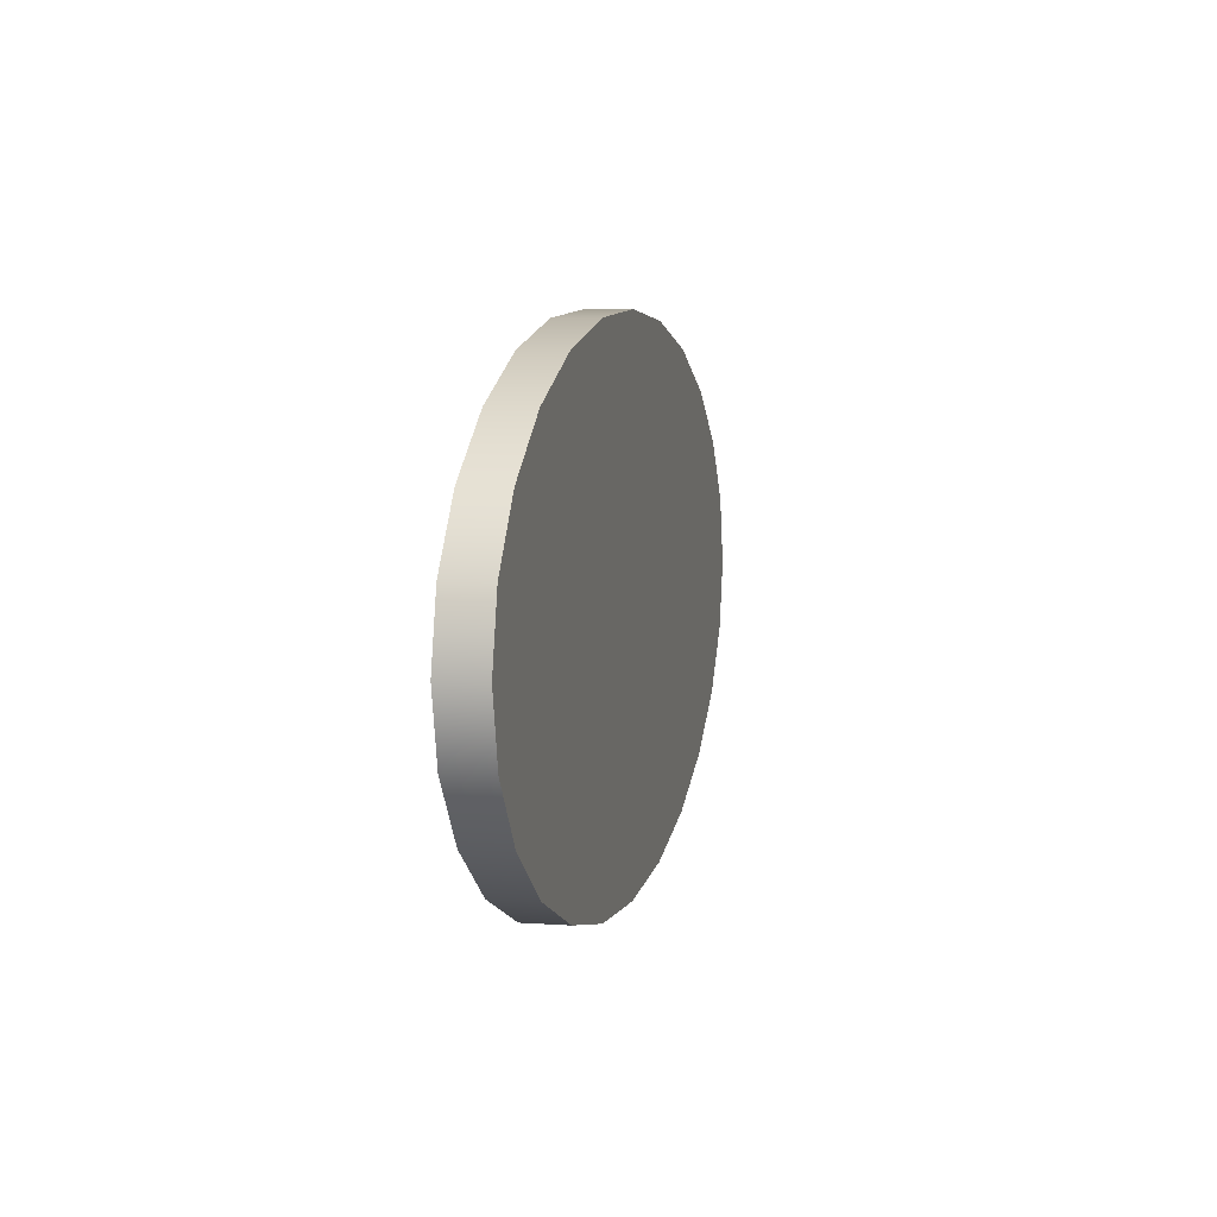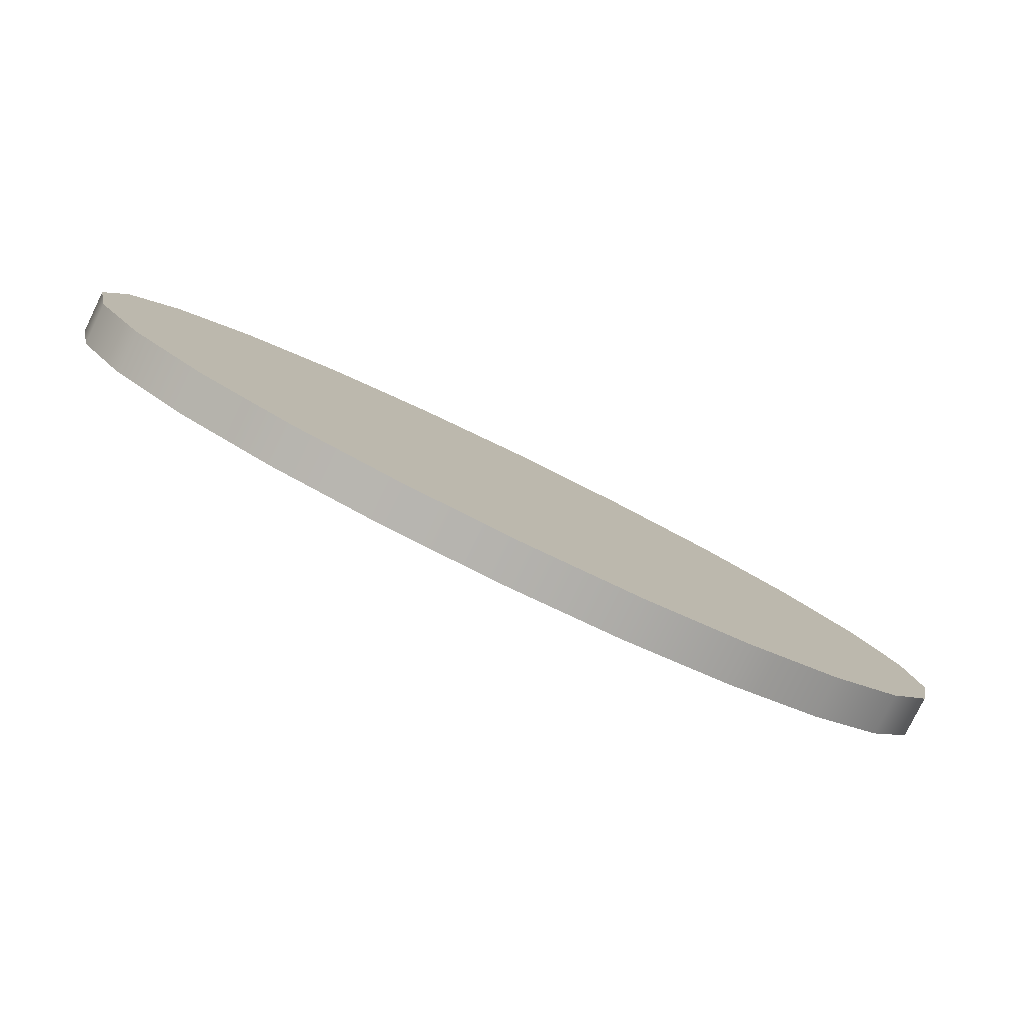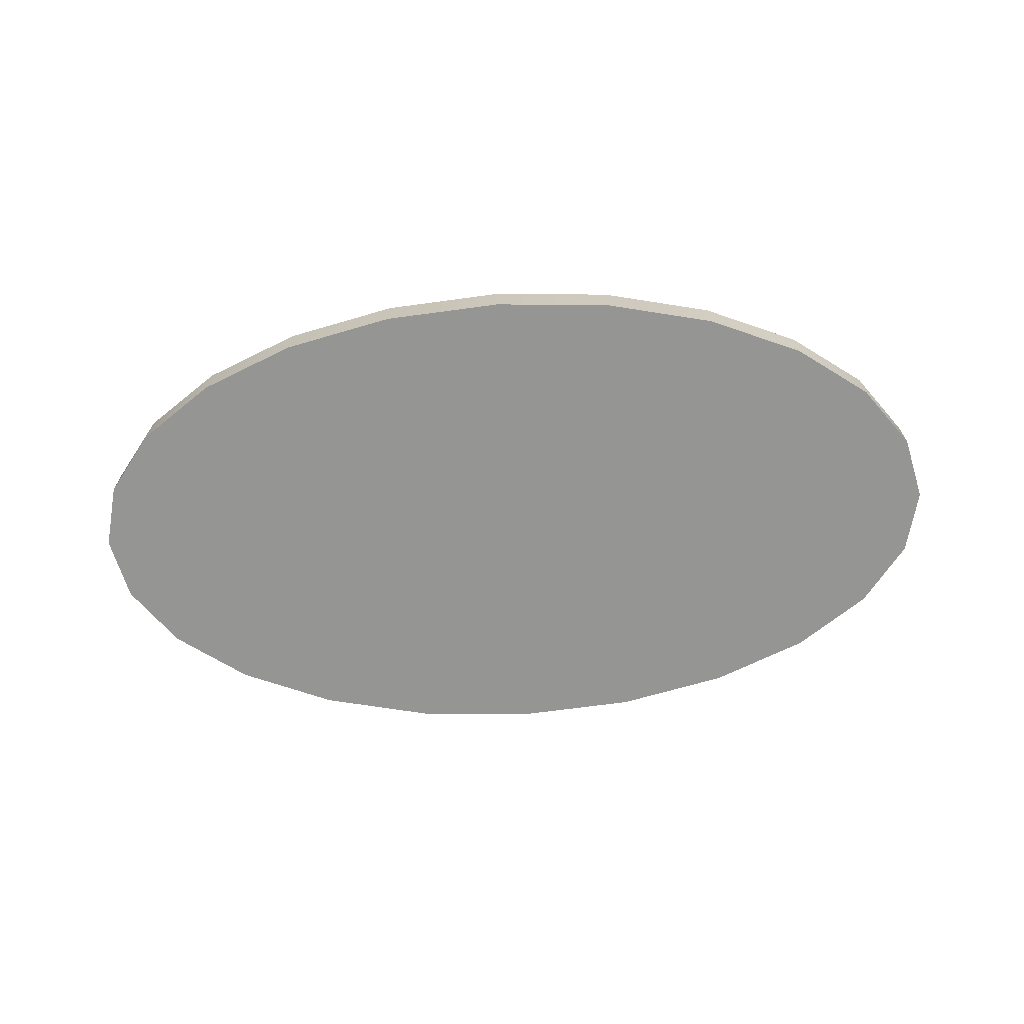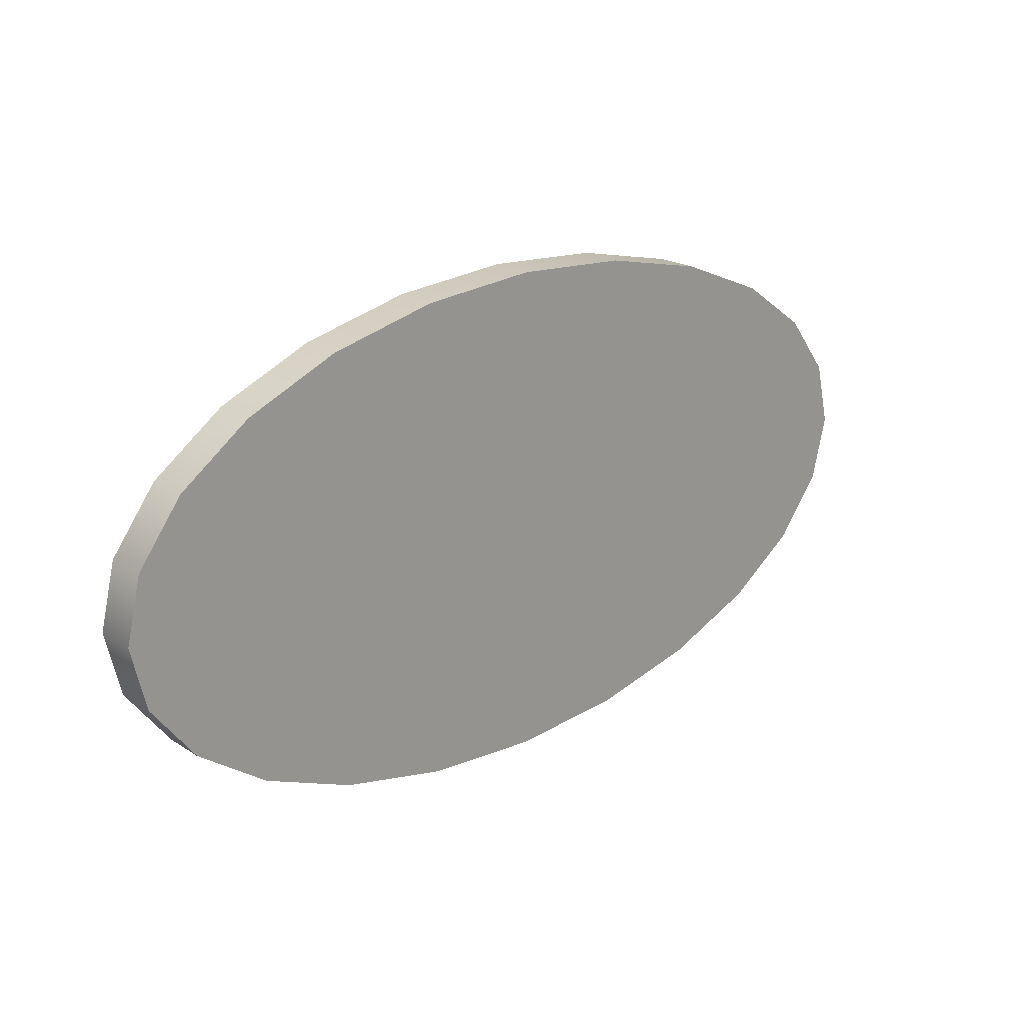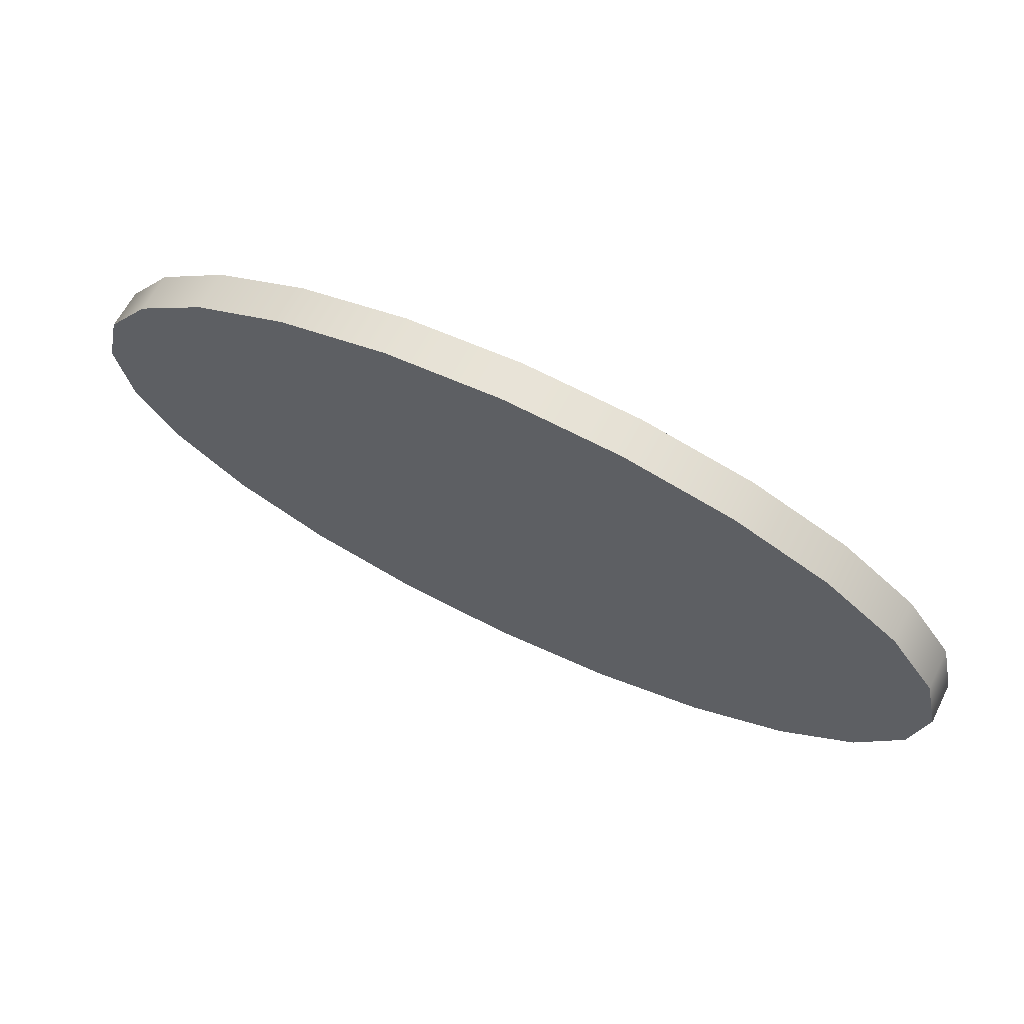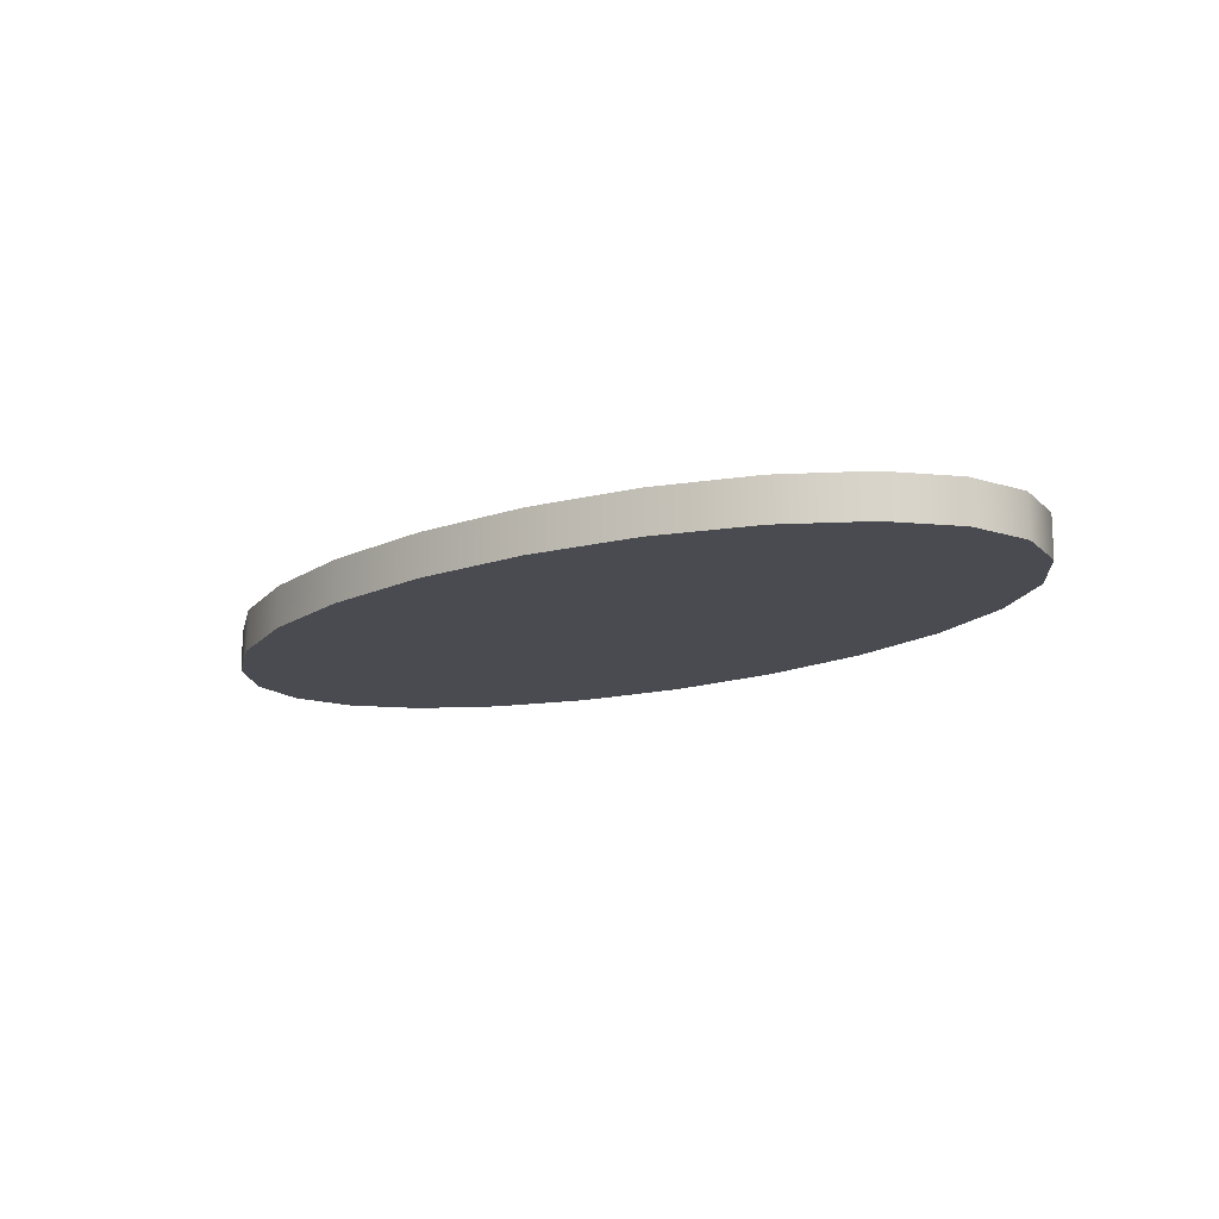
<metadata>
{"format":"obj","ext":"obj","renderer":"f3d","projection":"perspective","resolution":1024,"background":"white","views":[{"elev":6.2,"azim":102.2,"up":"+Y"},{"elev":-79.6,"azim":154.0,"up":"+Y"},{"elev":-67.4,"azim":3.7,"up":"+Z"},{"elev":21.3,"azim":-41.8,"up":"+Y"},{"elev":62.2,"azim":-153.2,"up":"+Y"},{"elev":-14.6,"azim":-138.4,"up":"+Z"}]}
</metadata>
<code>
g default
v -1.584 0.7699 0
v 1.584 0.7699 0
v -0 2.27 0
v 0 0.2699 0
v 1.584 1.77 0
v -1.584 1.77 0
v -0 1.27 0
v -1.829 1.27 0
v -0.9145 0.4039 0
v 0 0.7699 0
v -0.792 1.52 0
v -0.792 1.02 0
v 0.9145 0.4039 0
v 1.829 1.27 0
v 0.792 1.52 0
v 0.792 1.02 0
v 0.9145 2.136 0
v -0.9145 2.136 0
v -0 1.77 0
v -1.188 1.645 0
v -1.767 1.529 0
v -1.31 1.145 0
v -0.792 1.27 0
v -1.249 1.395 0
v -1.767 1.011 0
v -1.293 0.5628 0
v -0.8532 0.7119 0
v -1.28 0.8659 0
v -0.4734 0.304 0
v 0 0.5199 0
v -0.396 0.8949 0
v -0.4266 0.6159 0
v -0 1.02 0
v -0.396 1.395 0
v -0.396 1.145 0
v 0.4734 0.304 0
v 0.8532 0.7119 0
v 0.396 0.8949 0
v 0.4266 0.6159 0
v 1.293 0.5628 0
v 1.767 1.011 0
v 1.31 1.145 0
v 1.28 0.8659 0
v 1.767 1.529 0
v 1.188 1.645 0
v 0.792 1.27 0
v 1.249 1.395 0
v 0.396 1.395 0
v 0.396 1.145 0
v 1.293 1.977 0
v 0.4572 1.953 0
v 0.396 1.645 0
v 0.8226 1.799 0
v 0.4734 2.236 0
v -0.4734 2.236 0
v -0.4572 1.953 0
v -0 2.078 0
v -1.293 1.977 0
v -0.396 1.645 0
v -0.8226 1.799 0
v -0 1.52 0
v -0.792 1.27 -0.1668
v -0.792 1.52 -0.1668
v -1.188 1.645 -0.1668
v -1.249 1.395 -0.1668
v -1.584 1.77 -0.1668
v -1.767 1.529 -0.1668
v -1.829 1.27 -0.1668
v -1.31 1.145 -0.1668
v -0.792 1.02 -0.1668
v -1.767 1.011 -0.1668
v -1.28 0.8659 -0.1668
v -1.584 0.7699 -0.1668
v -1.293 0.5628 -0.1668
v -0.9145 0.4039 -0.1668
v -0.8532 0.7119 -0.1668
v -0.4734 0.304 -0.1668
v -0.4266 0.6159 -0.1668
v 0 0.2699 -0.1668
v 0 0.5199 -0.1668
v 0 0.7699 -0.1668
v -0.396 0.8949 -0.1668
v -0 1.02 -0.1668
v -0.396 1.145 -0.1668
v -0 1.27 -0.1668
v -0.396 1.395 -0.1668
v 0.396 0.8949 -0.1668
v 0.4266 0.6159 -0.1668
v 0.4734 0.304 -0.1668
v 0.9145 0.4039 -0.1668
v 0.8532 0.7119 -0.1668
v 0.792 1.02 -0.1668
v 1.293 0.5628 -0.1668
v 1.28 0.8659 -0.1668
v 1.584 0.7699 -0.1668
v 1.767 1.011 -0.1668
v 1.829 1.27 -0.1668
v 1.31 1.145 -0.1668
v 1.767 1.529 -0.1668
v 1.249 1.395 -0.1668
v 1.584 1.77 -0.1668
v 1.188 1.645 -0.1668
v 0.792 1.52 -0.1668
v 0.792 1.27 -0.1668
v 0.396 1.395 -0.1668
v 0.396 1.145 -0.1668
v 0.396 1.645 -0.1668
v 0.8226 1.799 -0.1668
v 1.293 1.977 -0.1668
v 0.9145 2.136 -0.1668
v 0.4572 1.953 -0.1668
v -0 1.77 -0.1668
v 0.4734 2.236 -0.1668
v -0 2.078 -0.1668
v -0 2.27 -0.1668
v -0.4734 2.236 -0.1668
v -0.9145 2.136 -0.1668
v -0.4572 1.953 -0.1668
v -1.293 1.977 -0.1668
v -0.8226 1.799 -0.1668
v -0.396 1.645 -0.1668
v -0 1.52 -0.1668
g pDisc1 OpenSign
f 62 65 64 63
f 64 65 67 66
f 67 65 69 68
f 69 65 62 70
f 69 72 71 68
f 71 72 74 73
f 74 72 76 75
f 76 72 69 70
f 76 78 77 75
f 77 78 80 79
f 80 78 82 81
f 82 78 76 70
f 82 84 83 81
f 83 84 86 85
f 86 84 62 63
f 62 84 82 70
f 87 88 80 81
f 80 88 89 79
f 89 88 91 90
f 91 88 87 92
f 91 94 93 90
f 93 94 96 95
f 96 94 98 97
f 98 94 91 92
f 98 100 99 97
f 99 100 102 101
f 102 100 104 103
f 104 100 98 92
f 104 106 105 103
f 105 106 83 85
f 83 106 87 81
f 87 106 104 92
f 107 108 102 103
f 102 108 109 101
f 109 108 111 110
f 111 108 107 112
f 111 114 113 110
f 113 114 116 115
f 116 114 118 117
f 118 114 111 112
f 118 120 119 117
f 119 120 64 66
f 64 120 121 63
f 121 120 118 112
f 121 122 86 63
f 86 122 105 85
f 105 122 107 103
f 107 122 121 112
f 23 11 20 24
f 20 6 21 24
f 21 8 22 24
f 22 12 23 24
f 22 8 25 28
f 25 1 26 28
f 26 9 27 28
f 27 12 22 28
f 27 9 29 32
f 29 4 30 32
f 30 10 31 32
f 31 12 27 32
f 31 10 33 35
f 33 7 34 35
f 34 11 23 35
f 23 12 31 35
f 38 10 30 39
f 30 4 36 39
f 36 13 37 39
f 37 16 38 39
f 37 13 40 43
f 40 2 41 43
f 41 14 42 43
f 42 16 37 43
f 42 14 44 47
f 44 5 45 47
f 45 15 46 47
f 46 16 42 47
f 46 15 48 49
f 48 7 33 49
f 33 10 38 49
f 38 16 46 49
f 52 15 45 53
f 45 5 50 53
f 50 17 51 53
f 51 19 52 53
f 51 17 54 57
f 54 3 55 57
f 55 18 56 57
f 56 19 51 57
f 56 18 58 60
f 58 6 20 60
f 20 11 59 60
f 59 19 56 60
f 59 11 34 61
f 34 7 48 61
f 48 15 52 61
f 52 19 59 61
f 6 66 67 21
f 21 67 68 8
f 8 68 71 25
f 25 71 73 1
f 1 73 74 26
f 26 74 75 9
f 9 75 77 29
f 29 77 79 4
f 4 79 89 36
f 36 89 90 13
f 13 90 93 40
f 40 93 95 2
f 2 95 96 41
f 41 96 97 14
f 14 97 99 44
f 44 99 101 5
f 5 101 109 50
f 50 109 110 17
f 17 110 113 54
f 54 113 115 3
f 3 115 116 55
f 55 116 117 18
f 18 117 119 58
f 58 119 66 6

</code>
